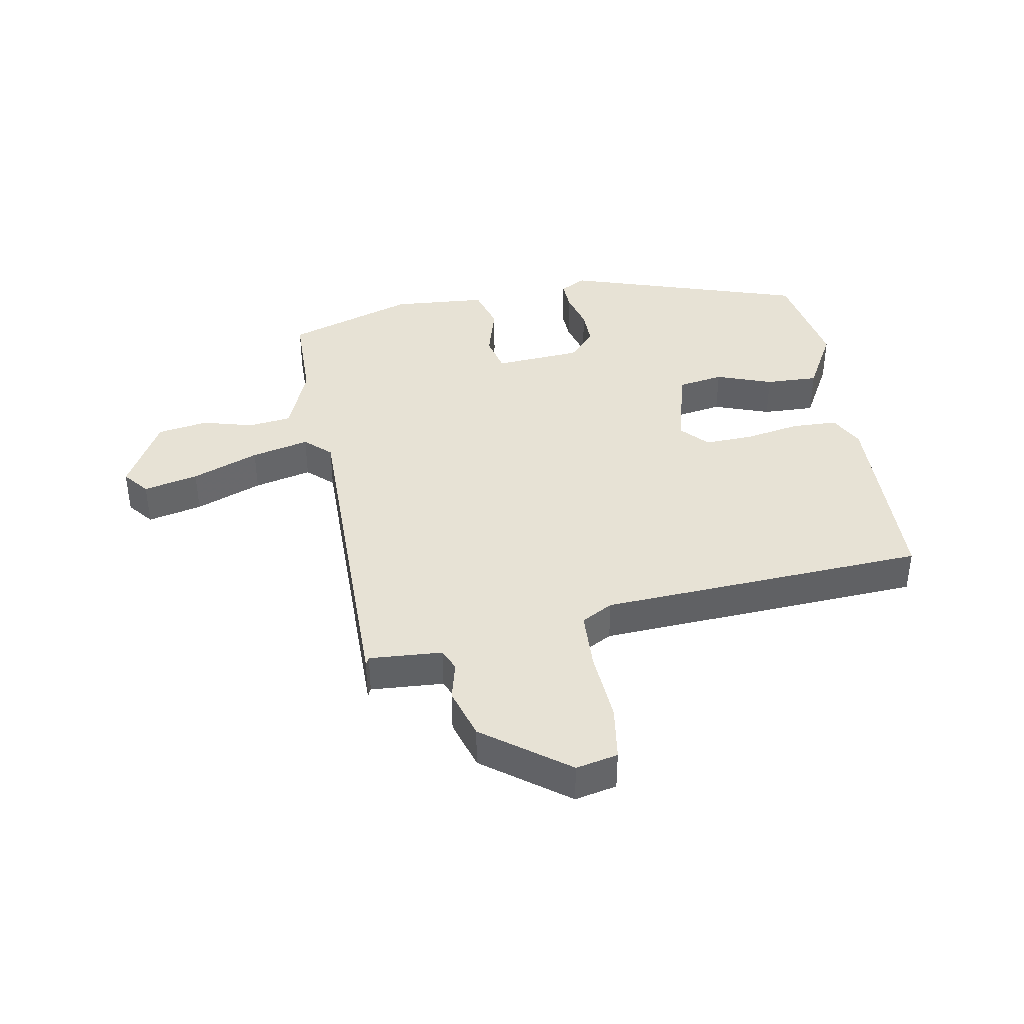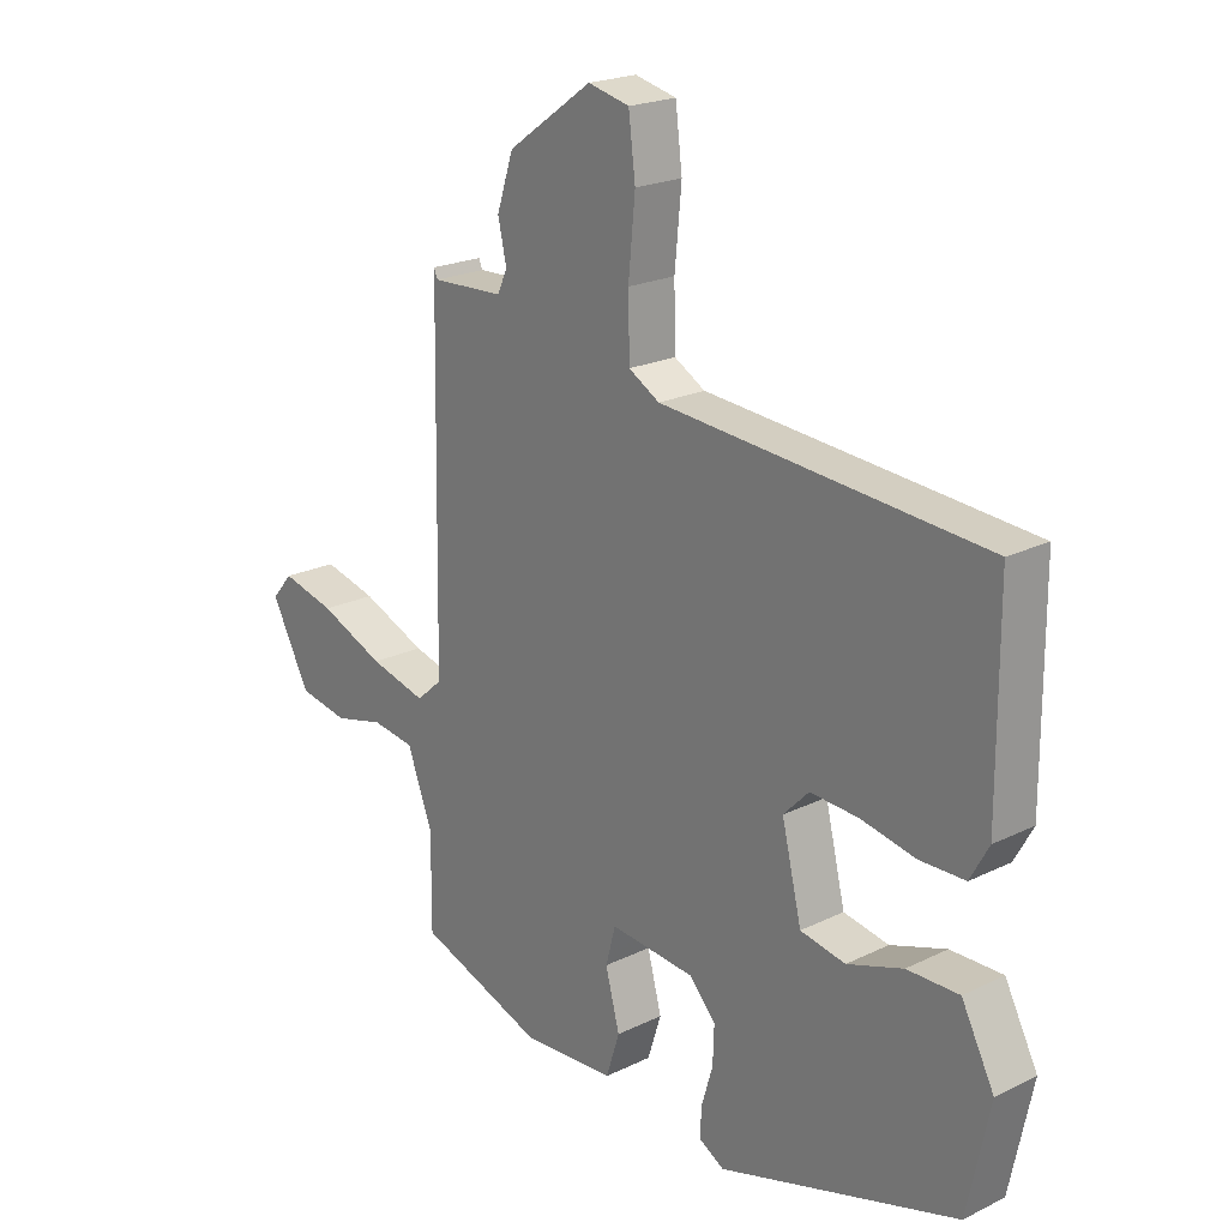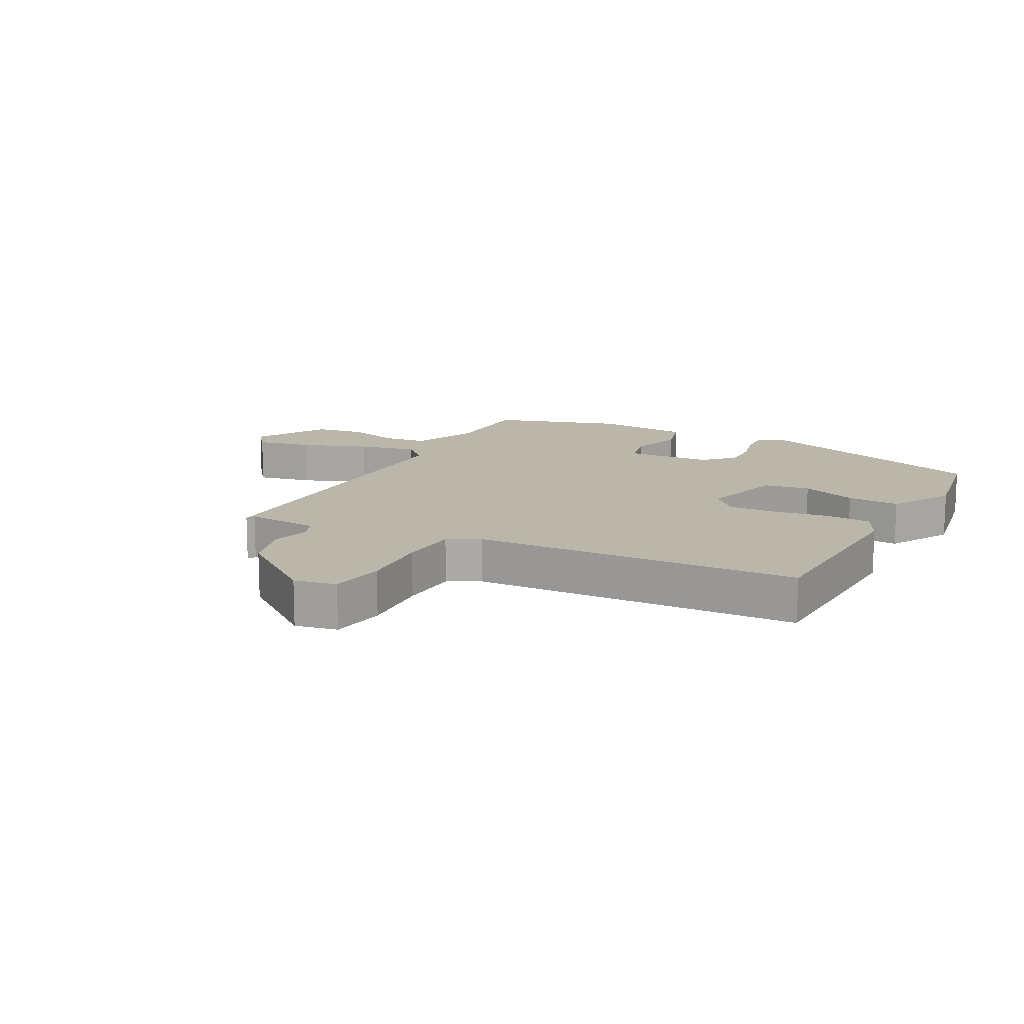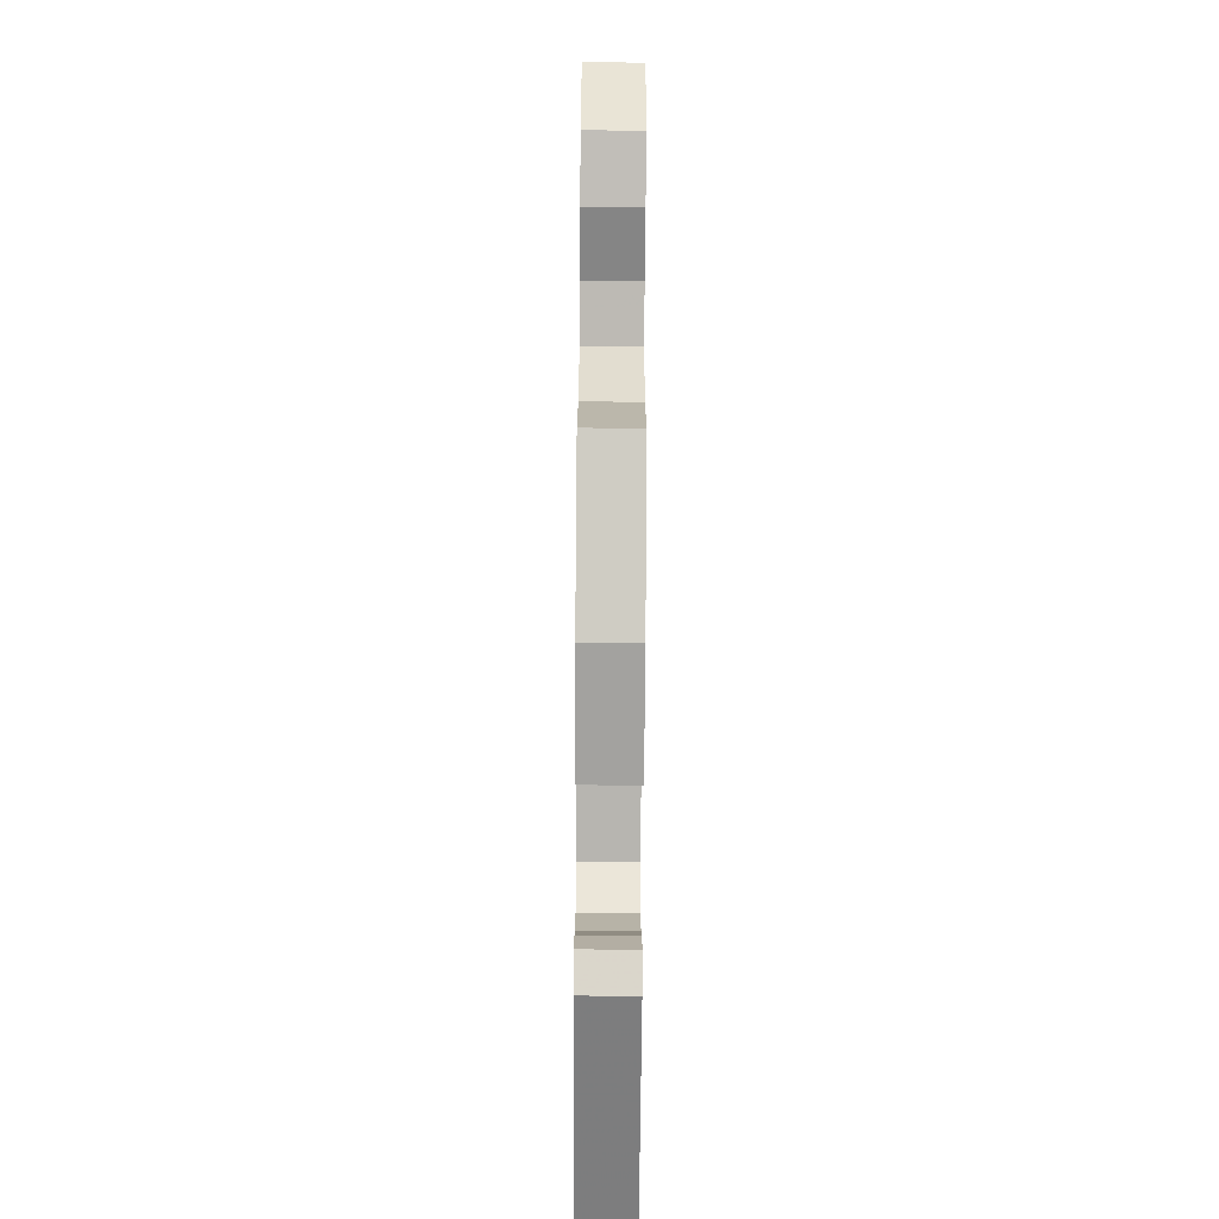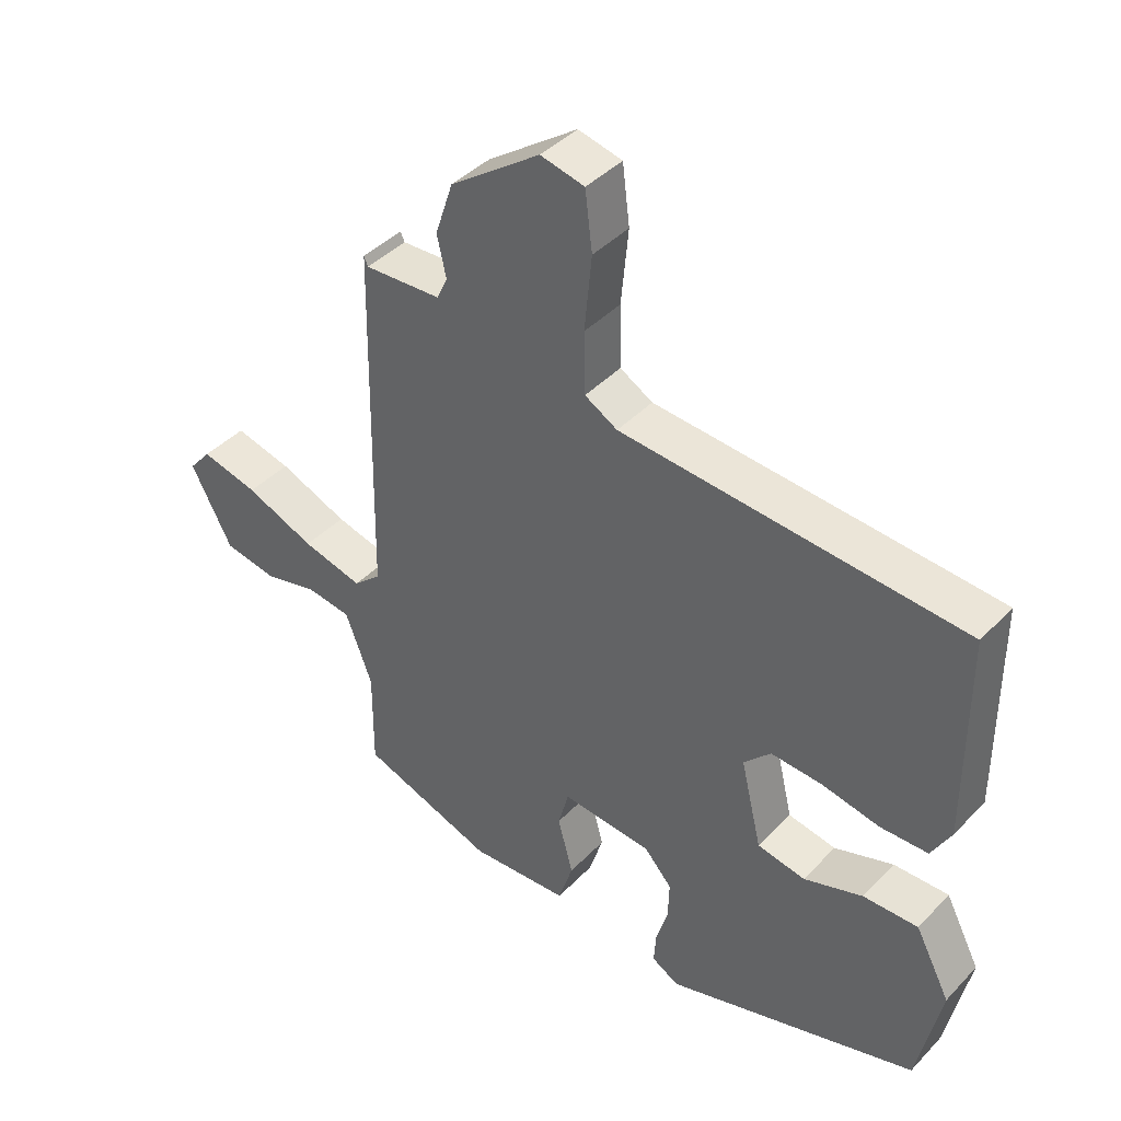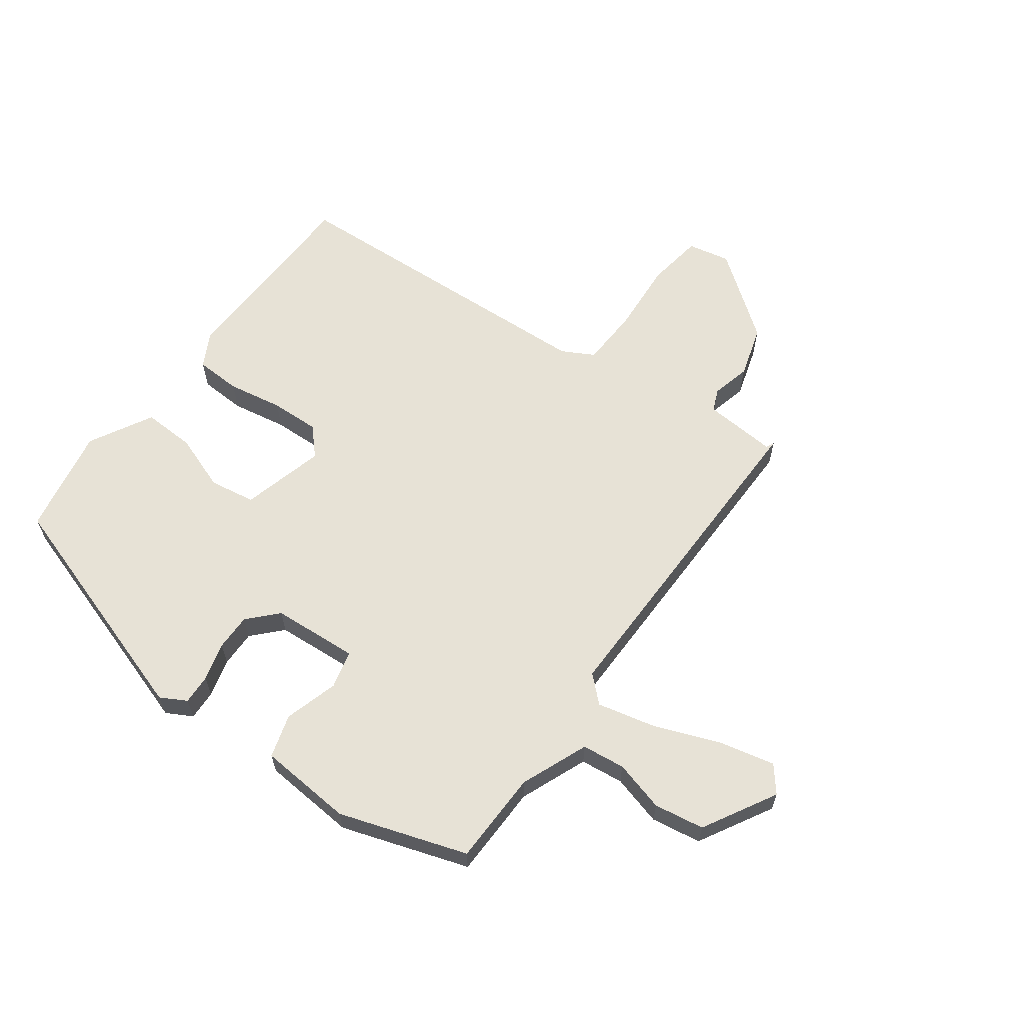
<metadata>
{"format":"obj","ext":"obj","renderer":"f3d","projection":"perspective","resolution":1024,"background":"white","views":[{"elev":40.2,"azim":-8.8,"up":"+Y"},{"elev":21.1,"azim":48.8,"up":"+Z"},{"elev":14.1,"azim":30.0,"up":"+Y"},{"elev":-75.5,"azim":-90.4,"up":"+Z"},{"elev":41.2,"azim":39.0,"up":"+Z"},{"elev":62.9,"azim":-142.3,"up":"+Y"}]}
</metadata>
<code>
v -0.447 0.07 0.528
v -0.441 0.07 0.514
v -0.324 0.07 0.519
v -0.308 0.07 0.554
v -0.322 0.07 0.616
v -0.295 0.07 0.698
v -0.158 0.07 0.795
v -0.091 0.07 0.779
v -0.08 0.07 0.69
v -0.091 0.07 0.575
v -0.089 0.07 0.48
v -0.039 0.07 0.451
v 0.483 0.07 0.409
v 0.484 0.07 0.089
v 0.454 0.07 0.035
v 0.381 0.07 0.034
v 0.293 0.07 0.052
v 0.215 0.07 0.057
v 0.174 0.07 0.015
v 0.206 0.07 -0.119
v 0.279 0.07 -0.133
v 0.369 0.07 -0.103
v 0.453 0.07 -0.102
v 0.506 0.07 -0.204
v 0.47 0.07 -0.375
v 0.084 0.07 -0.489
v 0.043 0.07 -0.465
v 0.046 0.07 -0.417
v 0.064 0.07 -0.356
v 0.066 0.07 -0.297
v 0.024 0.07 -0.25
v -0.114 0.07 -0.237
v -0.13 0.07 -0.297
v -0.107 0.07 -0.384
v -0.129 0.07 -0.453
v -0.28 0.07 -0.461
v -0.483 0.07 -0.388
v -0.482 0.07 -0.238
v -0.523 0.07 -0.129
v -0.592 0.07 -0.119
v -0.674 0.07 -0.139
v -0.754 0.07 -0.124
v -0.817 0.07 -0.005
v -0.783 0.07 0.035
v -0.696 0.07 0.013
v -0.59 0.07 -0.031
v -0.498 0.07 -0.055
v -0.456 0.07 -0.018
v -0.447 0 0.528
v -0.441 0 0.514
v -0.324 0 0.519
v -0.308 0 0.554
v -0.322 0 0.616
v -0.295 0 0.698
v -0.158 0 0.795
v -0.091 0 0.779
v -0.08 0 0.69
v -0.091 0 0.575
v -0.089 0 0.48
v -0.039 0 0.451
v 0.483 0 0.409
v 0.484 0 0.089
v 0.454 0 0.035
v 0.381 0 0.034
v 0.293 0 0.052
v 0.215 0 0.057
v 0.174 0 0.015
v 0.206 0 -0.119
v 0.279 0 -0.133
v 0.369 0 -0.103
v 0.453 0 -0.102
v 0.506 0 -0.204
v 0.47 0 -0.375
v 0.084 0 -0.489
v 0.043 0 -0.465
v 0.046 0 -0.417
v 0.064 0 -0.356
v 0.066 0 -0.297
v 0.024 0 -0.25
v -0.114 0 -0.237
v -0.13 0 -0.297
v -0.107 0 -0.384
v -0.129 0 -0.453
v -0.28 0 -0.461
v -0.483 0 -0.388
v -0.482 0 -0.238
v -0.523 0 -0.129
v -0.592 0 -0.119
v -0.674 0 -0.139
v -0.754 0 -0.124
v -0.817 0 -0.005
v -0.783 0 0.035
v -0.696 0 0.013
v -0.59 0 -0.031
v -0.498 0 -0.055
v -0.456 0 -0.018
f 43 44 45 46
f 43 46 47
f 40 41 42 43
f 39 40 43 47
f 38 39 47 48
f 36 37 38 48
f 33 34 35 36
f 32 33 36 48
f 26 27 28 29
f 26 29 30
f 25 26 30
f 24 25 30 31
f 21 22 23 24
f 20 21 24 31
f 14 15 16 17
f 12 13 14 17
f 11 12 17 18
f 7 8 9 10
f 7 10 11
f 4 5 6 7
f 3 4 7 11
f 2 3 11 18
f 48 1 2
f 19 20 31 32
f 19 32 48
f 2 18 19 48
f 94 93 92 91
f 95 94 91
f 91 90 89 88
f 95 91 88 87
f 96 95 87 86
f 96 86 85 84
f 84 83 82 81
f 96 84 81 80
f 77 76 75 74
f 78 77 74
f 78 74 73
f 79 78 73 72
f 72 71 70 69
f 79 72 69 68
f 65 64 63 62
f 65 62 61 60
f 66 65 60 59
f 58 57 56 55
f 59 58 55
f 55 54 53 52
f 59 55 52 51
f 66 59 51 50
f 50 49 96
f 80 79 68 67
f 96 80 67
f 96 67 66 50
f 1 49 50 2
f 2 50 51 3
f 3 51 52 4
f 4 52 53 5
f 5 53 54 6
f 6 54 55 7
f 7 55 56 8
f 8 56 57 9
f 9 57 58 10
f 10 58 59 11
f 11 59 60 12
f 12 60 61 13
f 13 61 62 14
f 14 62 63 15
f 15 63 64 16
f 16 64 65 17
f 17 65 66 18
f 18 66 67 19
f 19 67 68 20
f 20 68 69 21
f 21 69 70 22
f 22 70 71 23
f 23 71 72 24
f 24 72 73 25
f 25 73 74 26
f 26 74 75 27
f 27 75 76 28
f 28 76 77 29
f 29 77 78 30
f 30 78 79 31
f 31 79 80 32
f 32 80 81 33
f 33 81 82 34
f 34 82 83 35
f 35 83 84 36
f 36 84 85 37
f 37 85 86 38
f 38 86 87 39
f 39 87 88 40
f 40 88 89 41
f 41 89 90 42
f 42 90 91 43
f 43 91 92 44
f 44 92 93 45
f 45 93 94 46
f 46 94 95 47
f 47 95 96 48
f 48 96 49 1

</code>
